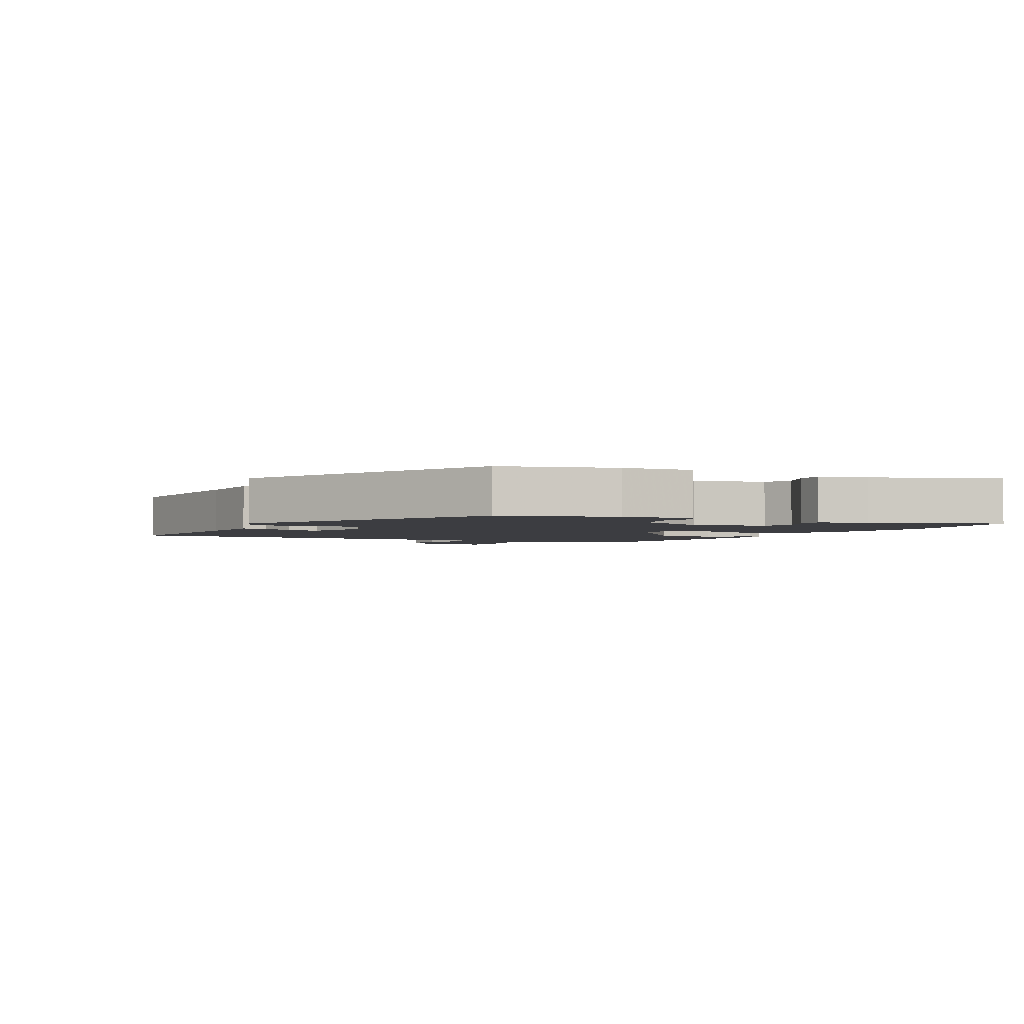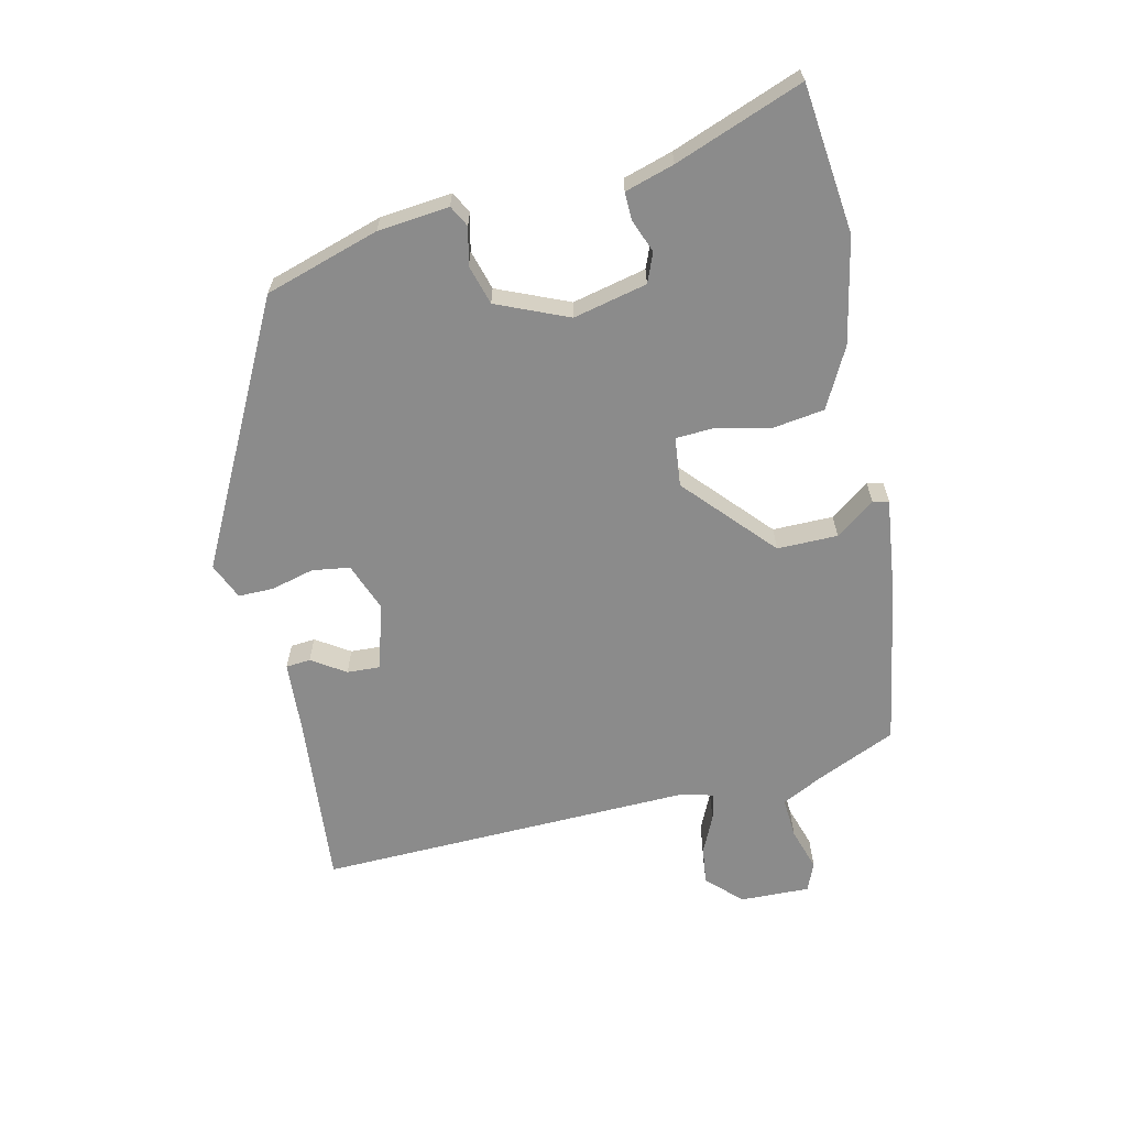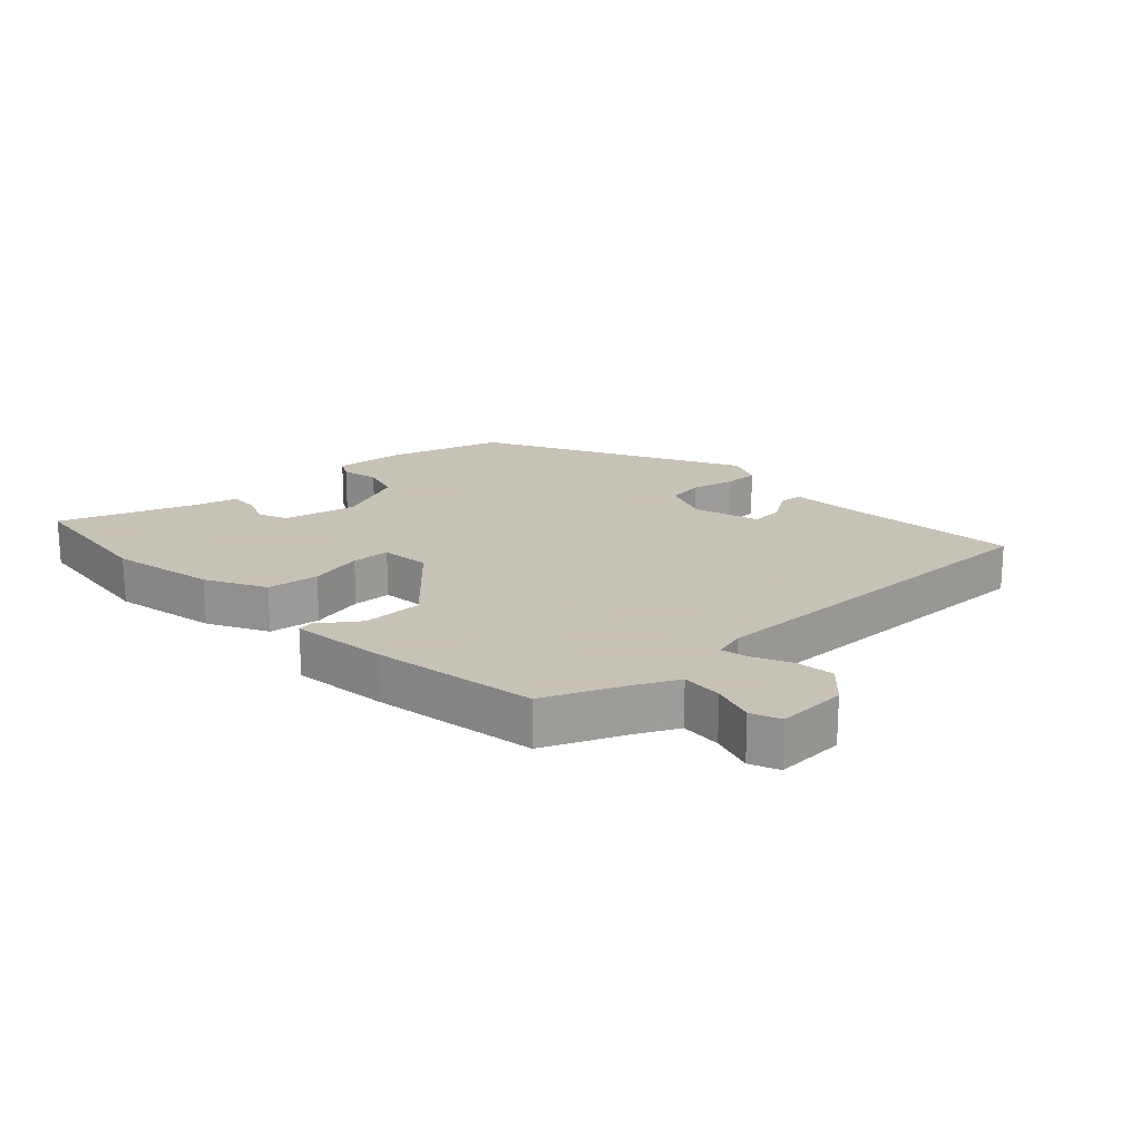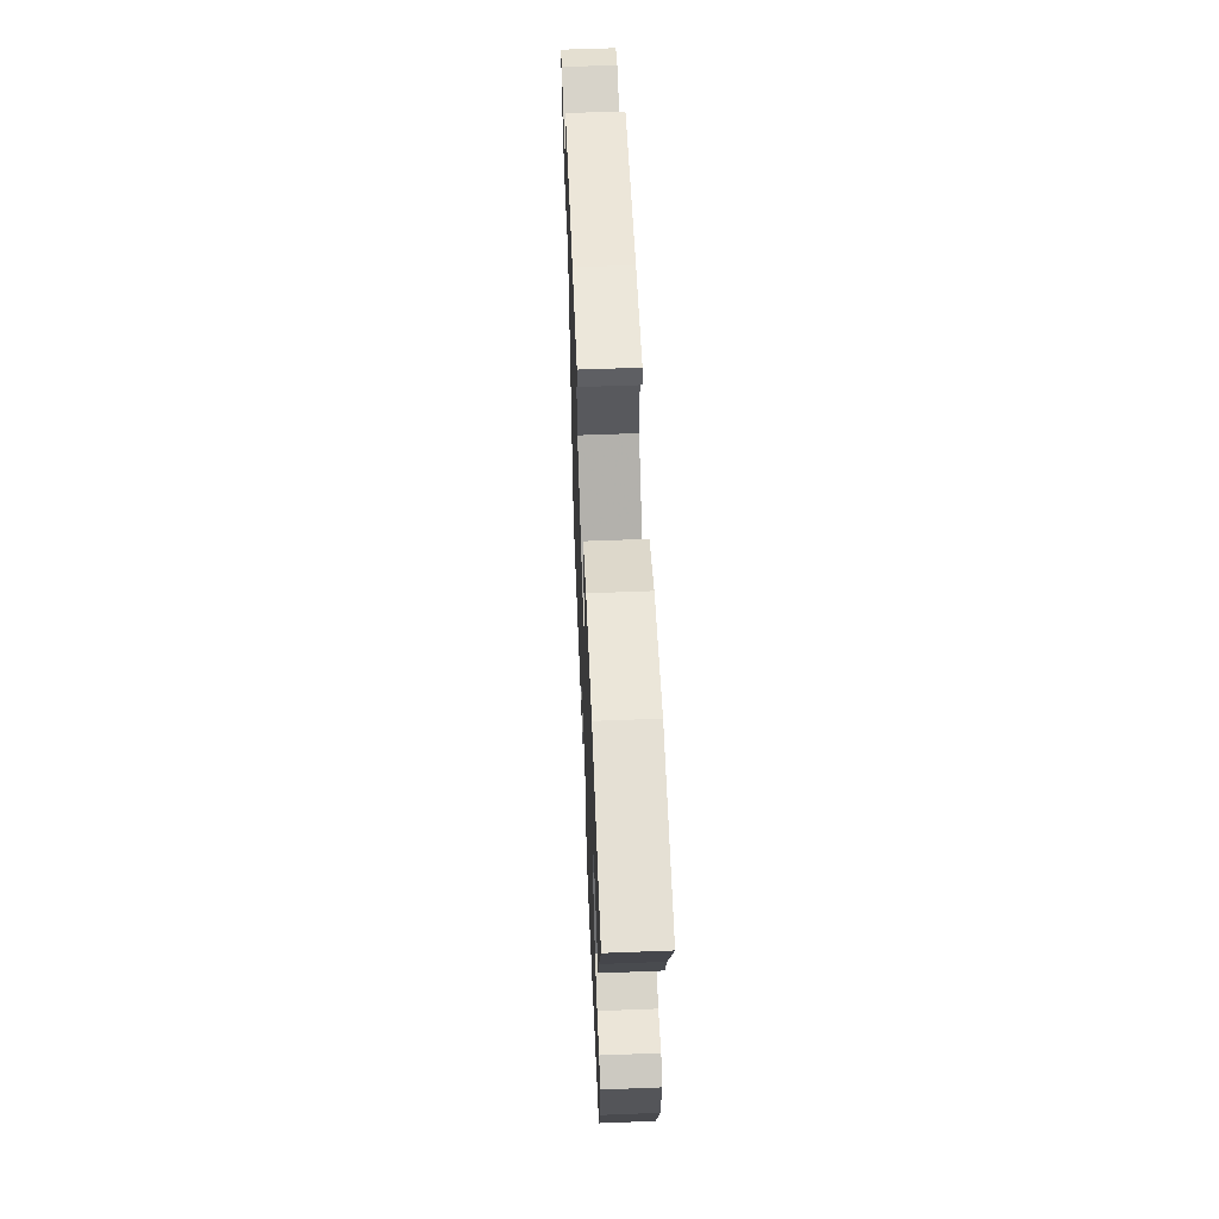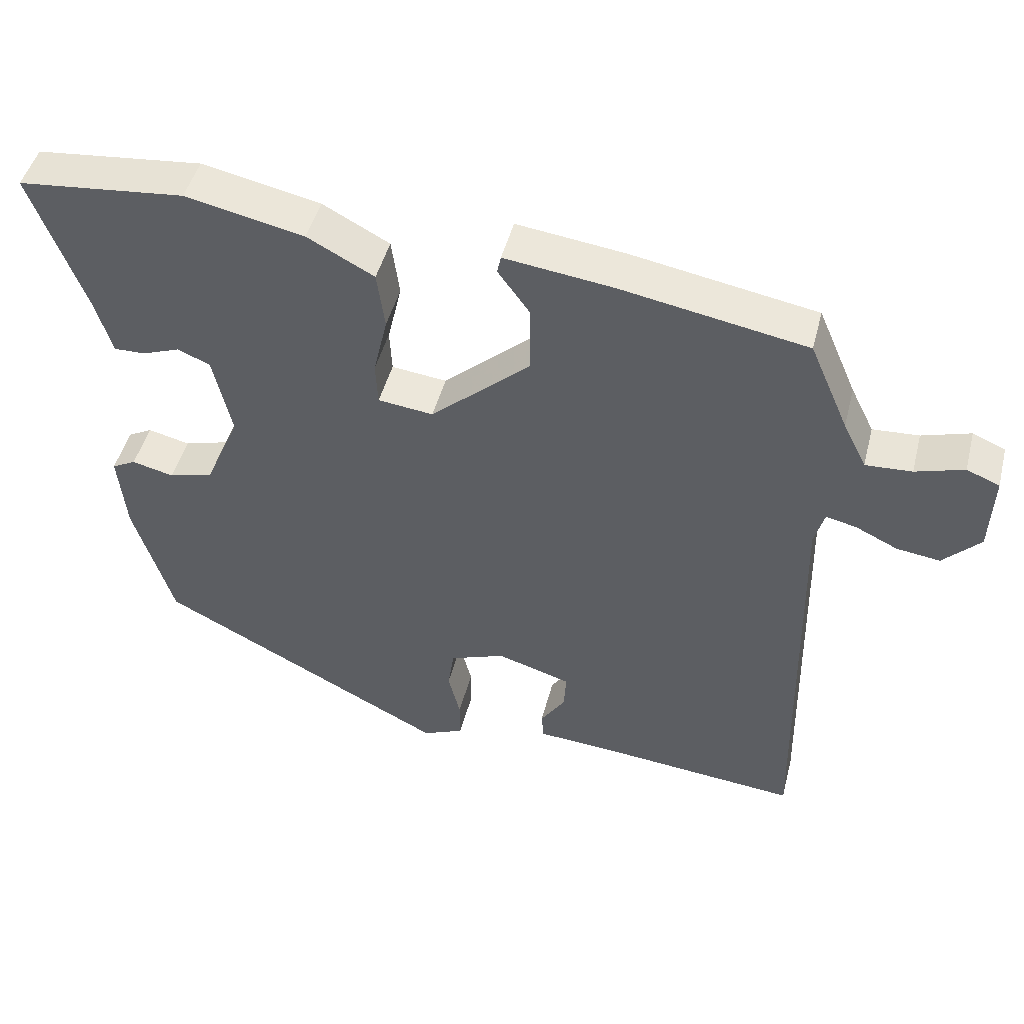
<metadata>
{"format":"obj","ext":"obj","renderer":"f3d","projection":"perspective","resolution":1024,"background":"white","views":[{"elev":-2.7,"azim":-117.7,"up":"+Y"},{"elev":-63.9,"azim":-76.8,"up":"+Y"},{"elev":19.1,"azim":46.7,"up":"+Y"},{"elev":59.5,"azim":-92.3,"up":"+Z"},{"elev":47.0,"azim":14.3,"up":"+Z"}]}
</metadata>
<code>
v 0.481 0.07 0.434
v 0.536 0.07 0.308
v 0.569 0.07 0.242
v 0.634 0.07 0.246
v 0.702 0.07 0.267
v 0.748 0.07 0.248
v 0.744 0.07 0.137
v 0.692 0.07 0.084
v 0.631 0.07 0.092
v 0.572 0.07 0.12
v 0.529 0.07 0.13
v 0.515 0.07 0.08
v 0.527 0.07 -0.521
v 0.251 0.07 -0.495
v 0.135 0.07 -0.487
v 0.132 0.07 -0.448
v 0.167 0.07 -0.395
v 0.17 0.07 -0.343
v 0.066 0.07 -0.311
v -0.012 0.07 -0.34
v -0.021 0.07 -0.4
v -0.004 0.07 -0.468
v -0.004 0.07 -0.524
v -0.062 0.07 -0.549
v -0.472 0.07 -0.336
v -0.527 0.07 -0.155
v -0.538 0.07 -0.042
v -0.504 0.07 -0.024
v -0.445 0.07 -0.038
v -0.382 0.07 -0.02
v -0.333 0.07 0.093
v -0.359 0.07 0.21
v -0.405 0.07 0.229
v -0.458 0.07 0.209
v -0.502 0.07 0.208
v -0.525 0.07 0.286
v -0.6 0.07 0.489
v -0.365 0.07 0.514
v -0.198 0.07 0.479
v -0.104 0.07 0.429
v -0.093 0.07 0.347
v -0.113 0.07 0.261
v -0.11 0.07 0.2
v -0.032 0.07 0.191
v 0.108 0.07 0.316
v 0.108 0.07 0.412
v 0.063 0.07 0.474
v 0.068 0.07 0.499
v 0.22 0.07 0.48
v 0.481 0 0.434
v 0.536 0 0.308
v 0.569 0 0.242
v 0.634 0 0.246
v 0.702 0 0.267
v 0.748 0 0.248
v 0.744 0 0.137
v 0.692 0 0.084
v 0.631 0 0.092
v 0.572 0 0.12
v 0.529 0 0.13
v 0.515 0 0.08
v 0.527 0 -0.521
v 0.251 0 -0.495
v 0.135 0 -0.487
v 0.132 0 -0.448
v 0.167 0 -0.395
v 0.17 0 -0.343
v 0.066 0 -0.311
v -0.012 0 -0.34
v -0.021 0 -0.4
v -0.004 0 -0.468
v -0.004 0 -0.524
v -0.062 0 -0.549
v -0.472 0 -0.336
v -0.527 0 -0.155
v -0.538 0 -0.042
v -0.504 0 -0.024
v -0.445 0 -0.038
v -0.382 0 -0.02
v -0.333 0 0.093
v -0.359 0 0.21
v -0.405 0 0.229
v -0.458 0 0.209
v -0.502 0 0.208
v -0.525 0 0.286
v -0.6 0 0.489
v -0.365 0 0.514
v -0.198 0 0.479
v -0.104 0 0.429
v -0.093 0 0.347
v -0.113 0 0.261
v -0.11 0 0.2
v -0.032 0 0.191
v 0.108 0 0.316
v 0.108 0 0.412
v 0.063 0 0.474
v 0.068 0 0.499
v 0.22 0 0.48
f 46 47 48 49
f 45 46 49 1
f 44 45 1 2
f 39 40 41 42
f 39 42 43
f 36 37 38 39
f 36 39 43
f 33 34 35 36
f 32 33 36 43
f 31 32 43 44
f 26 27 28 29
f 26 29 30
f 25 26 30
f 21 22 23 24
f 20 21 24 25
f 19 20 25 30
f 14 15 16 17
f 12 13 14 17
f 11 12 17 18
f 7 8 9 10
f 7 10 11
f 4 5 6 7
f 3 4 7 11
f 19 30 31 44
f 11 18 19 44
f 2 3 11 44
f 98 97 96 95
f 50 98 95 94
f 51 50 94 93
f 91 90 89 88
f 92 91 88
f 88 87 86 85
f 92 88 85
f 85 84 83 82
f 92 85 82 81
f 93 92 81 80
f 78 77 76 75
f 79 78 75
f 79 75 74
f 73 72 71 70
f 74 73 70 69
f 79 74 69 68
f 66 65 64 63
f 66 63 62 61
f 67 66 61 60
f 59 58 57 56
f 60 59 56
f 56 55 54 53
f 60 56 53 52
f 93 80 79 68
f 93 68 67 60
f 93 60 52 51
f 1 50 51 2
f 2 51 52 3
f 3 52 53 4
f 4 53 54 5
f 5 54 55 6
f 6 55 56 7
f 7 56 57 8
f 8 57 58 9
f 9 58 59 10
f 10 59 60 11
f 11 60 61 12
f 12 61 62 13
f 13 62 63 14
f 14 63 64 15
f 15 64 65 16
f 16 65 66 17
f 17 66 67 18
f 18 67 68 19
f 19 68 69 20
f 20 69 70 21
f 21 70 71 22
f 22 71 72 23
f 23 72 73 24
f 24 73 74 25
f 25 74 75 26
f 26 75 76 27
f 27 76 77 28
f 28 77 78 29
f 29 78 79 30
f 30 79 80 31
f 31 80 81 32
f 32 81 82 33
f 33 82 83 34
f 34 83 84 35
f 35 84 85 36
f 36 85 86 37
f 37 86 87 38
f 38 87 88 39
f 39 88 89 40
f 40 89 90 41
f 41 90 91 42
f 42 91 92 43
f 43 92 93 44
f 44 93 94 45
f 45 94 95 46
f 46 95 96 47
f 47 96 97 48
f 48 97 98 49
f 49 98 50 1

</code>
